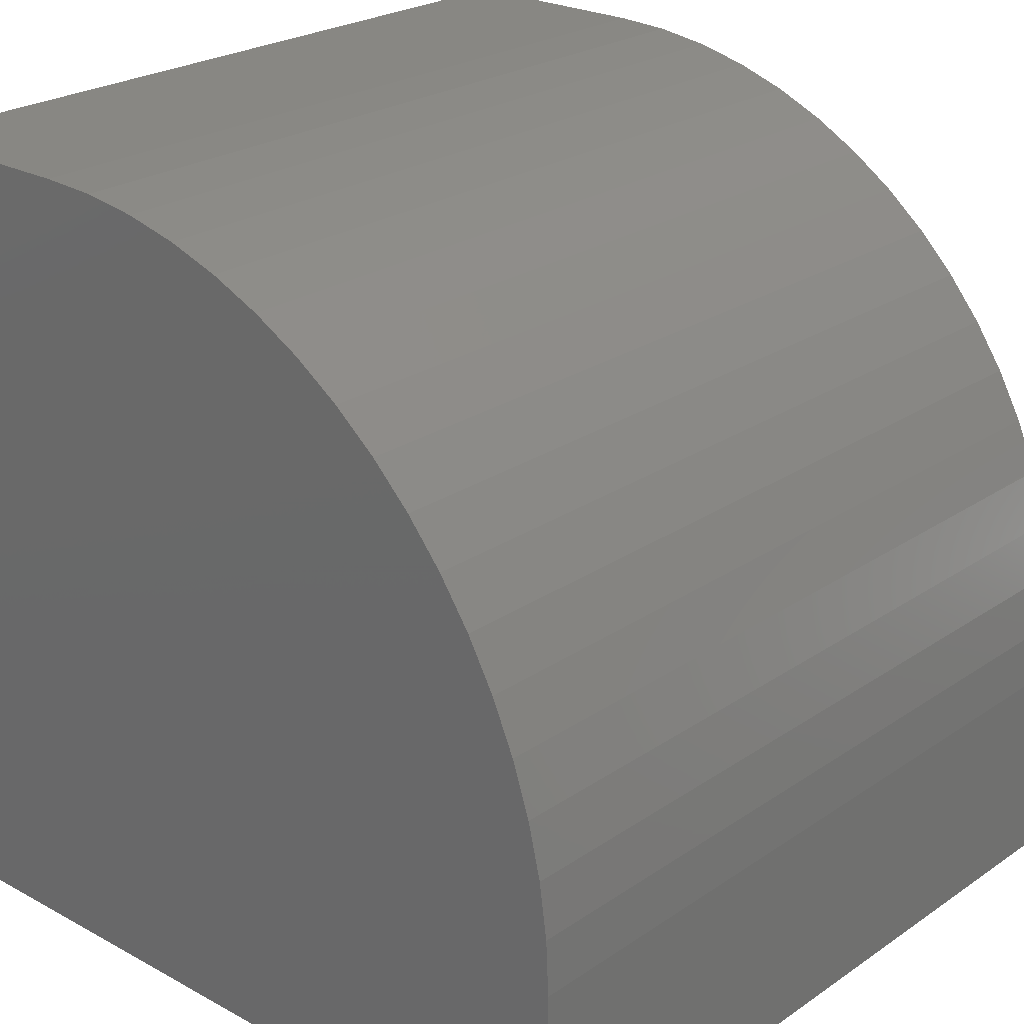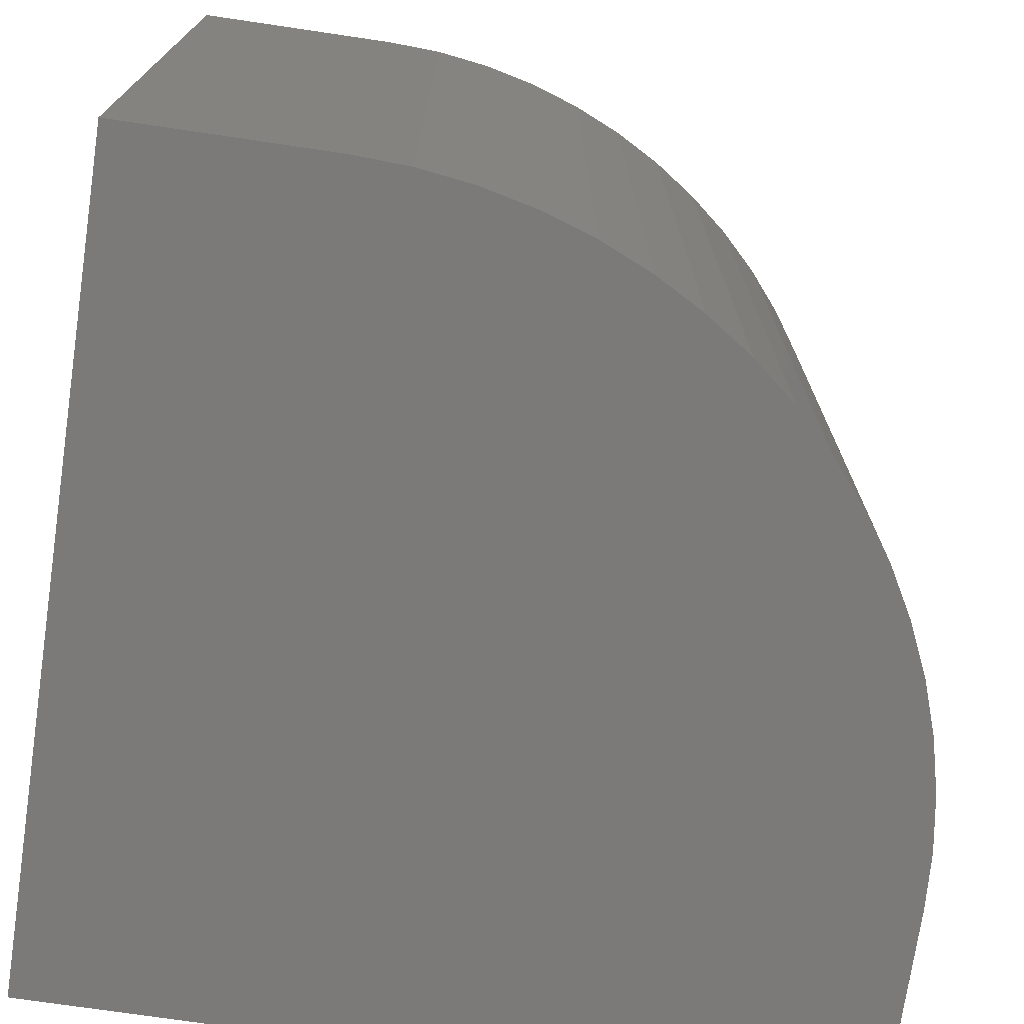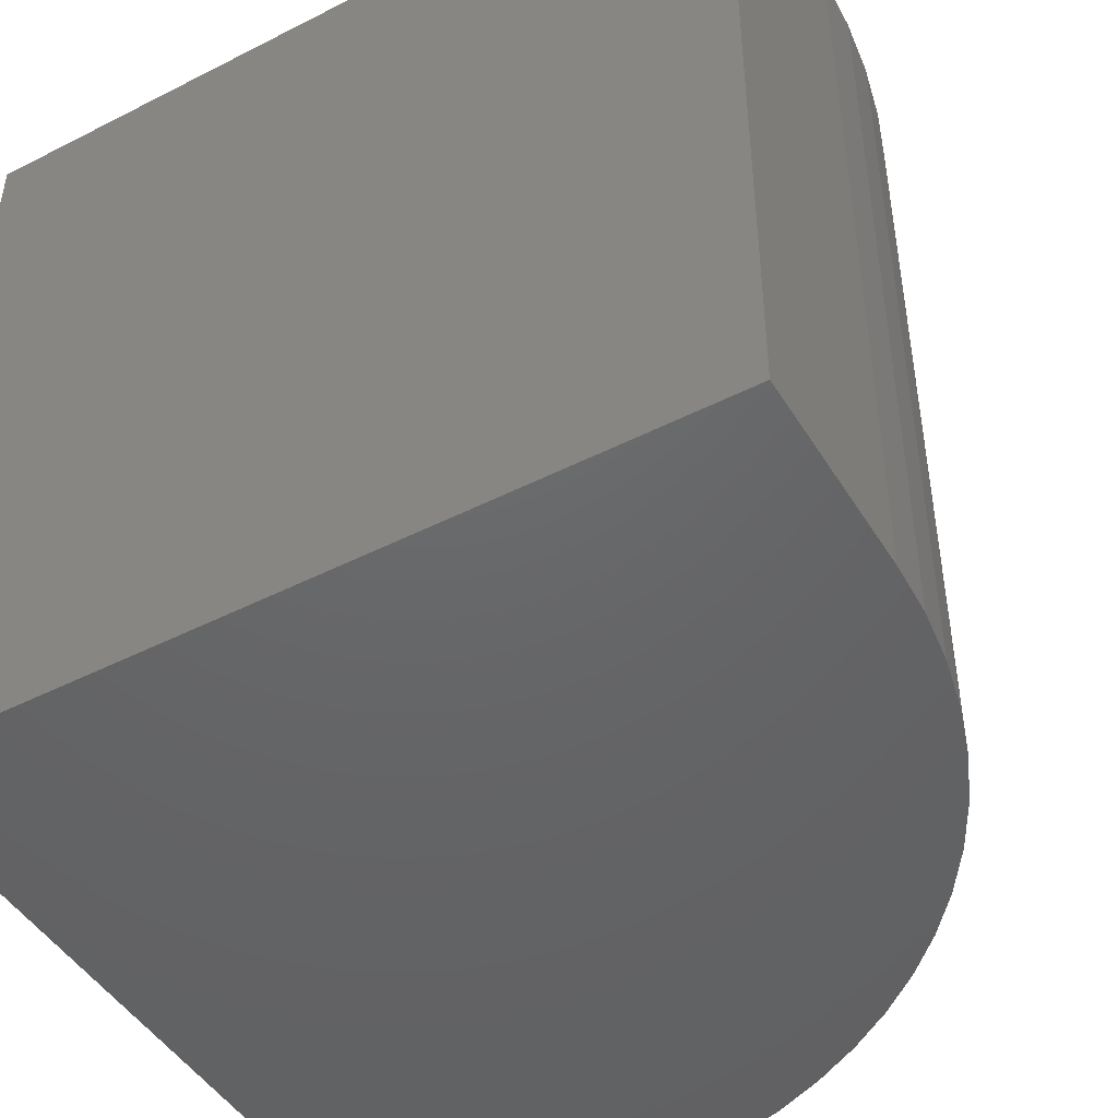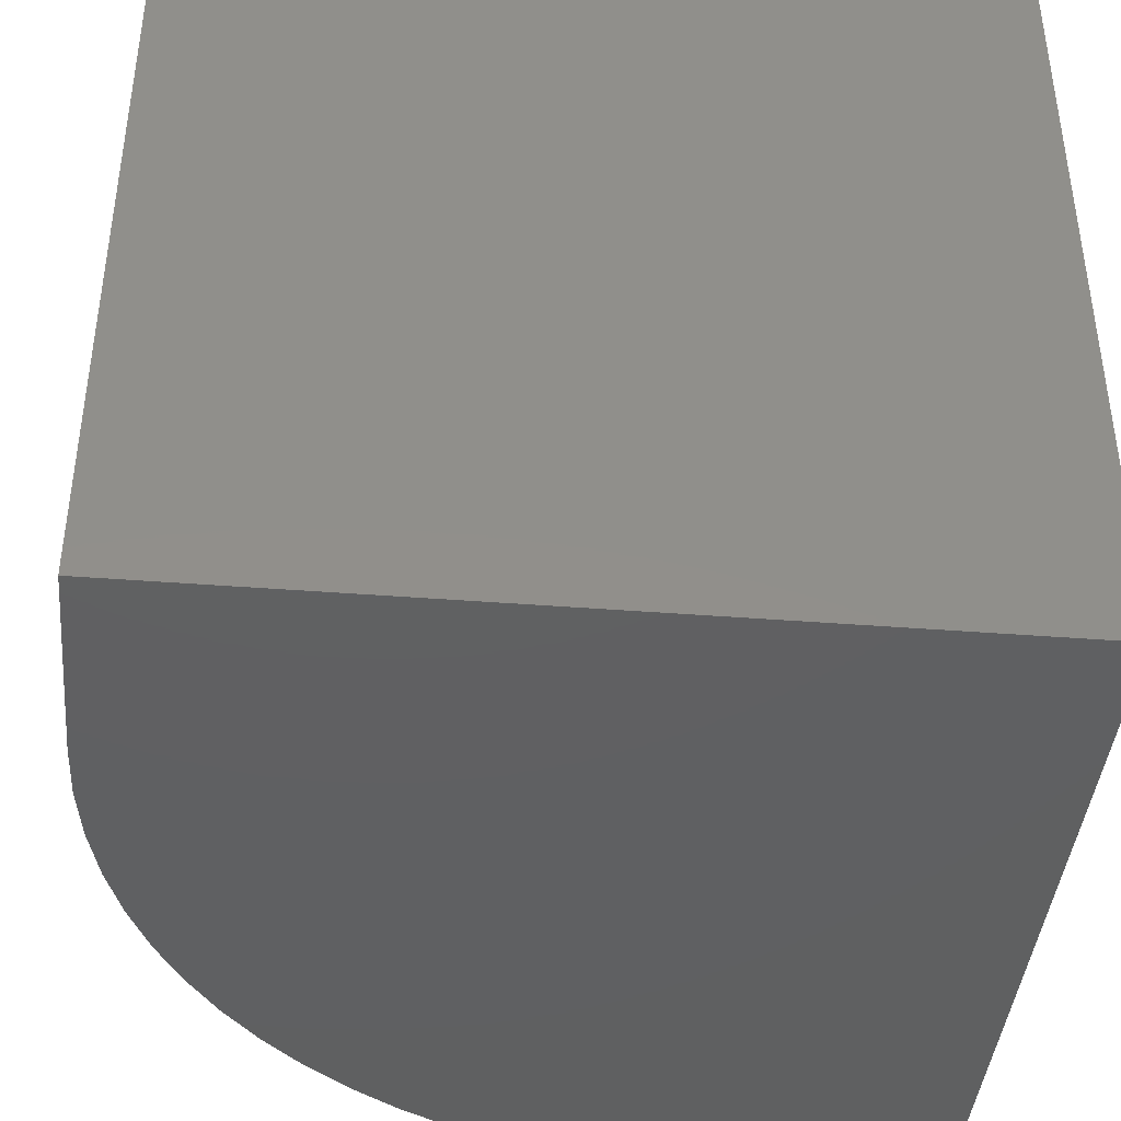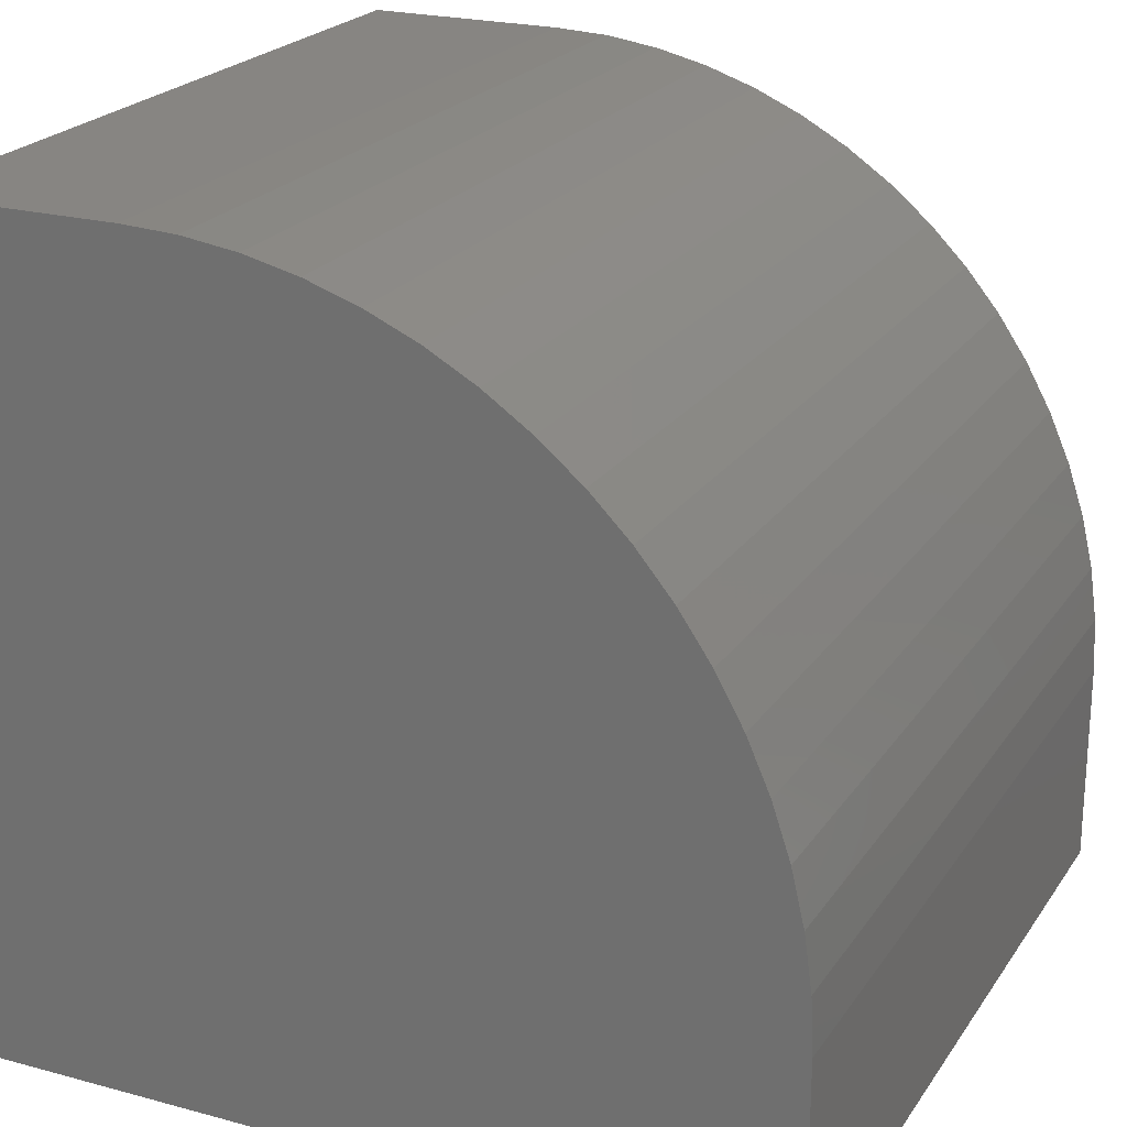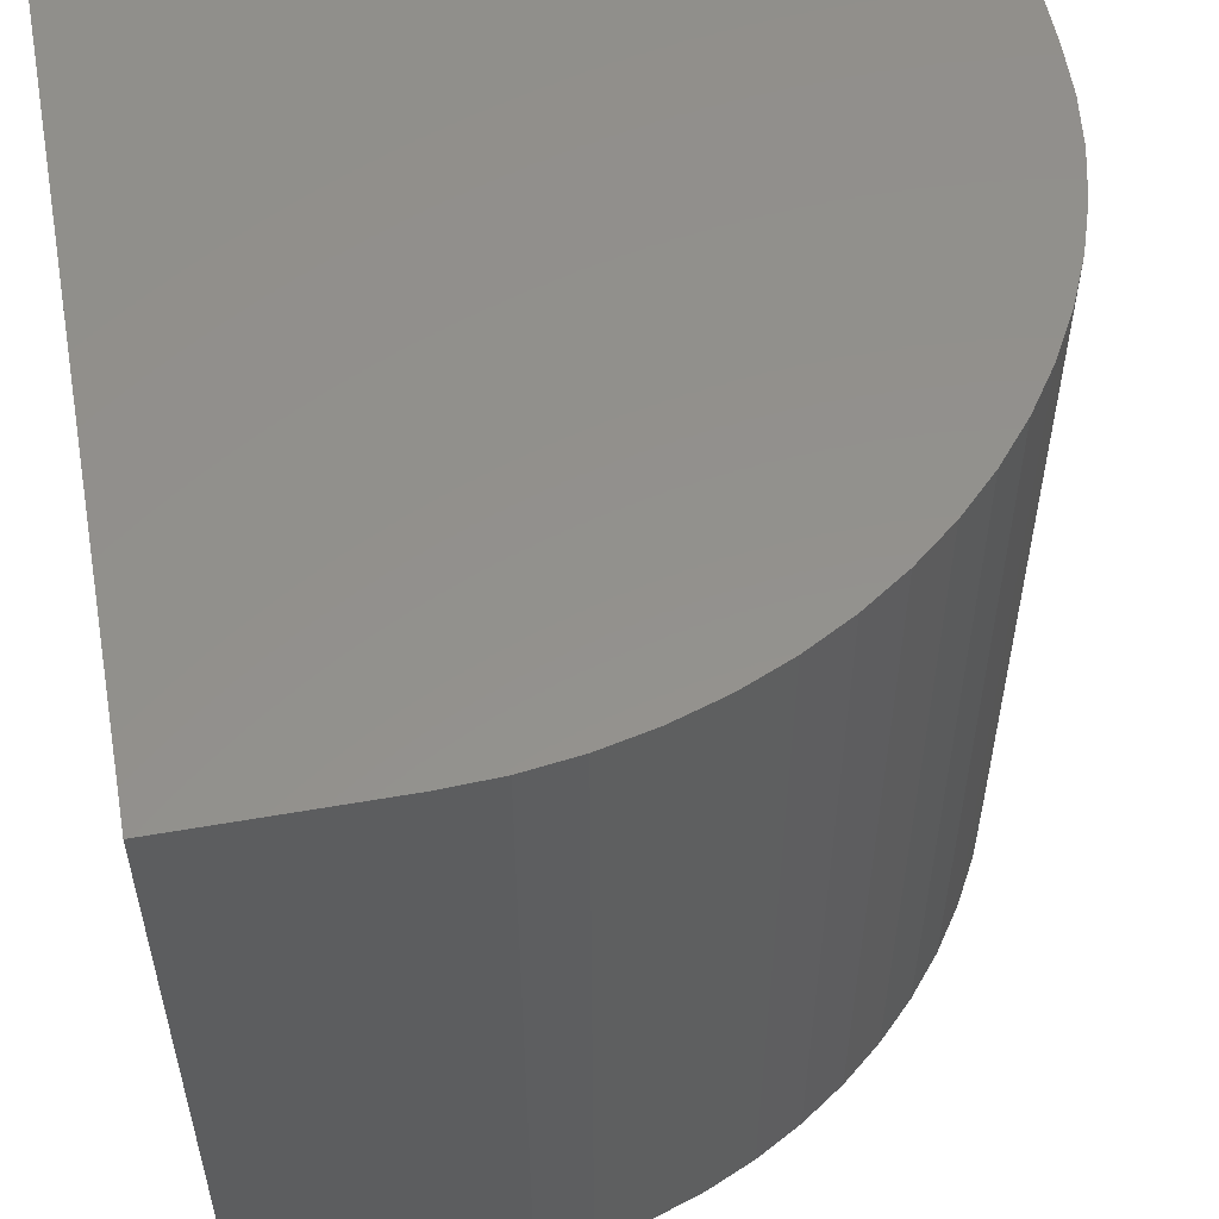
<metadata>
{"format":"stl","ext":"stl","renderer":"f3d","projection":"perspective","resolution":1024,"background":"white","views":[{"elev":24.2,"azim":41.9,"up":"+Z"},{"elev":-73.5,"azim":-8.4,"up":"+Y"},{"elev":-46.8,"azim":-60.0,"up":"+Y"},{"elev":-41.5,"azim":174.6,"up":"+Y"},{"elev":22.3,"azim":25.1,"up":"+Z"},{"elev":54.9,"azim":-10.5,"up":"+Y"}]}
</metadata>
<code>
# stl→obj: 42 verts, 80 faces
v 0 10 10
v 0 10 0
v 0 0 10
v 0 0 0
v 2.559 10 10
v 2.559 0 10
v 10 0 2.559
v 10 0 0
v 10 10 2.559
v 10 10 0
v 9.873 10 3.926
v 9.968 10 3.246
v 8.885 10 6.476
v 9.22 10 5.876
v 9.498 10 5.247
v 9.716 10 4.595
v 3.246 10 9.968
v 3.926 10 9.873
v 4.595 10 9.716
v 5.247 10 9.498
v 5.876 10 9.22
v 6.476 10 8.885
v 7.043 10 8.497
v 7.572 10 8.058
v 8.058 10 7.572
v 8.497 10 7.043
v 8.885 0 6.476
v 8.497 0 7.043
v 9.968 0 3.246
v 9.873 0 3.926
v 9.716 0 4.595
v 9.498 0 5.247
v 9.22 0 5.876
v 7.043 0 8.497
v 6.476 0 8.885
v 8.058 0 7.572
v 7.572 0 8.058
v 5.876 0 9.22
v 5.247 0 9.498
v 4.595 0 9.716
v 3.926 0 9.873
v 3.246 0 9.968
f 1 2 3
f 3 2 4
f 5 1 6
f 6 1 3
f 7 8 9
f 9 8 10
f 2 10 4
f 4 10 8
f 11 12 2
f 2 12 9
f 2 9 10
f 2 13 14
f 14 15 2
f 2 15 16
f 2 16 11
f 1 5 2
f 2 5 17
f 2 17 18
f 18 19 2
f 2 19 20
f 2 20 21
f 21 22 2
f 2 22 23
f 2 23 24
f 24 25 2
f 2 25 26
f 2 26 13
f 6 3 4
f 4 8 7
f 27 28 4
f 7 29 4
f 4 29 30
f 4 30 31
f 31 32 4
f 4 32 33
f 4 33 27
f 4 34 35
f 28 36 4
f 4 36 37
f 4 37 34
f 35 38 4
f 4 38 39
f 4 39 40
f 40 41 4
f 4 41 42
f 4 42 6
f 5 6 42
f 5 42 17
f 17 42 41
f 17 41 18
f 18 41 40
f 18 40 19
f 19 40 39
f 19 39 20
f 20 39 38
f 20 38 21
f 21 38 35
f 21 35 22
f 22 35 34
f 22 34 23
f 23 34 37
f 23 37 24
f 24 37 36
f 24 36 25
f 25 36 28
f 25 28 26
f 26 28 27
f 26 27 13
f 13 27 33
f 13 33 14
f 14 33 32
f 14 32 15
f 15 32 31
f 15 31 16
f 16 31 30
f 16 30 11
f 11 30 29
f 11 29 12
f 12 29 7
f 12 7 9

</code>
